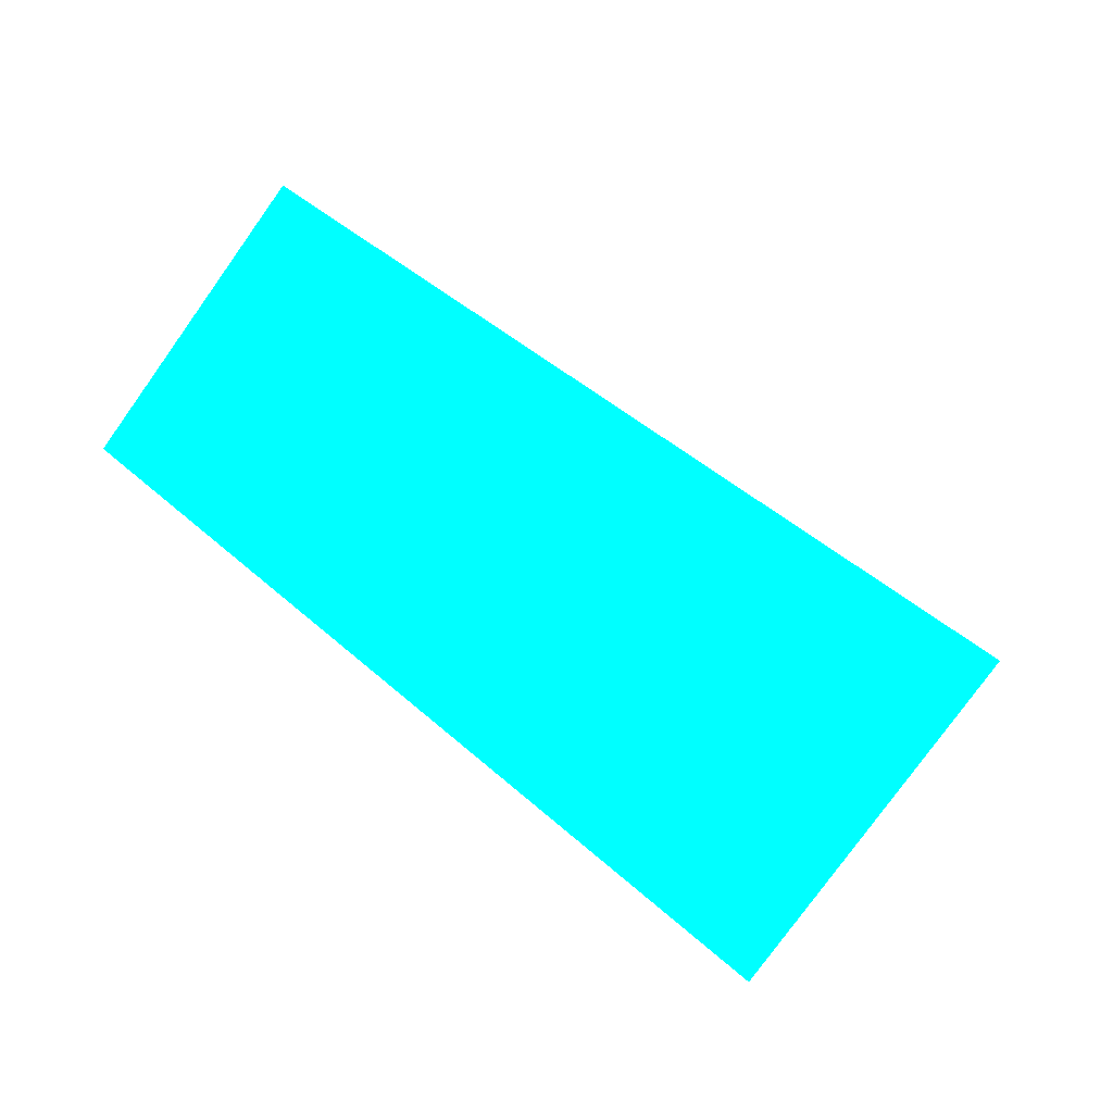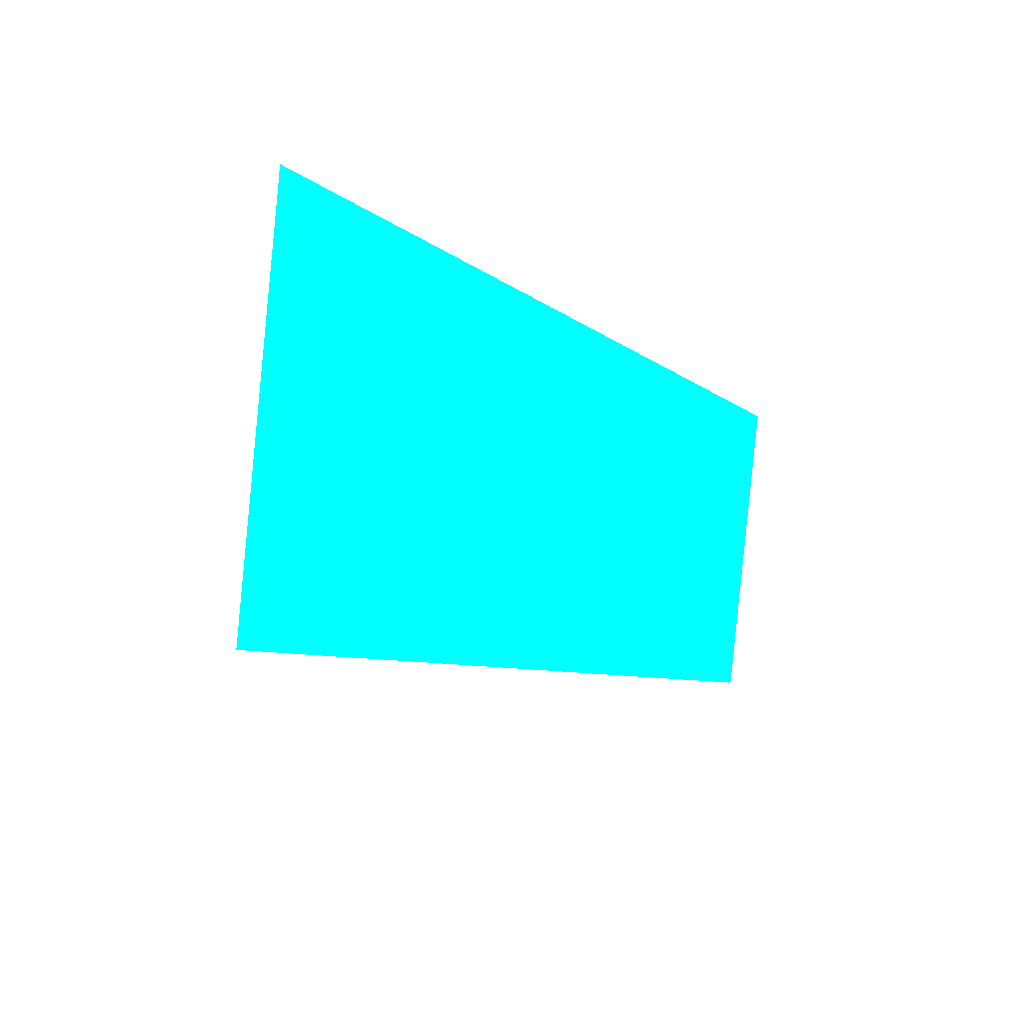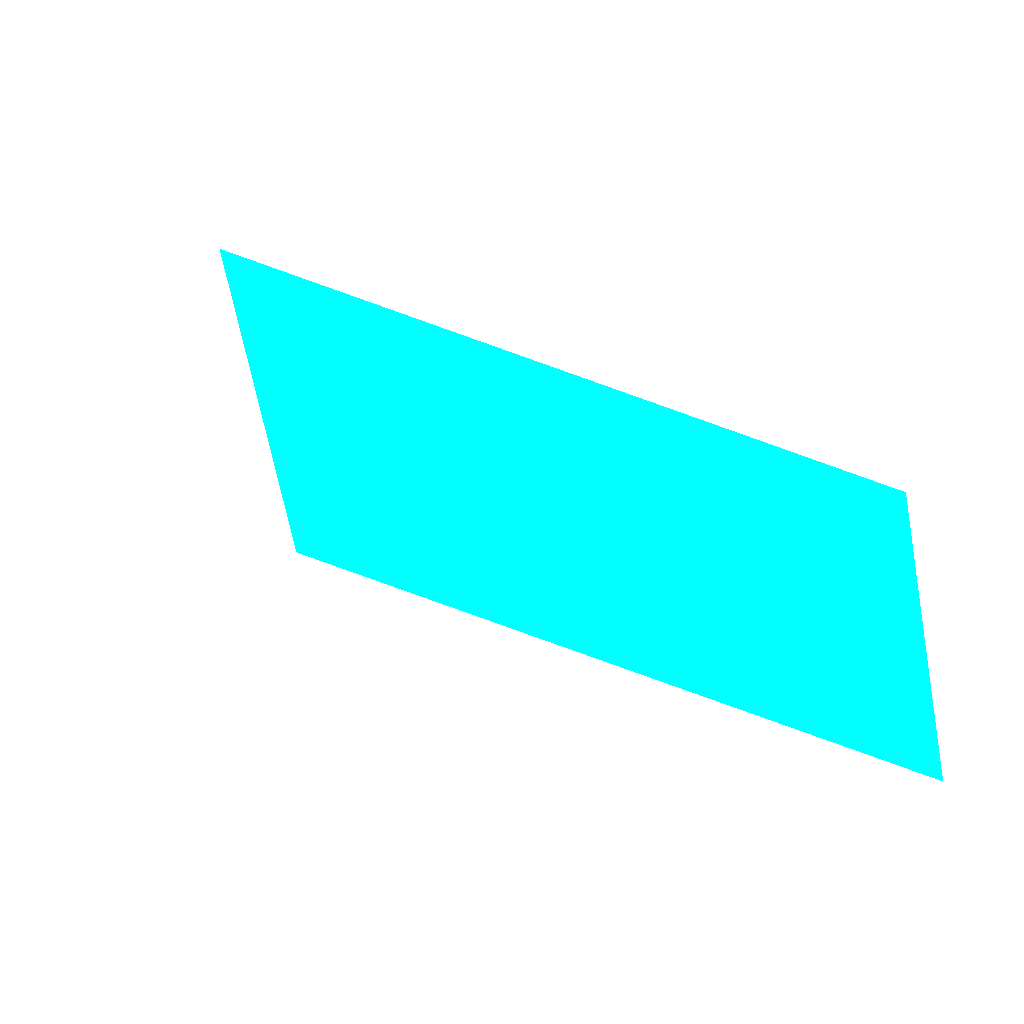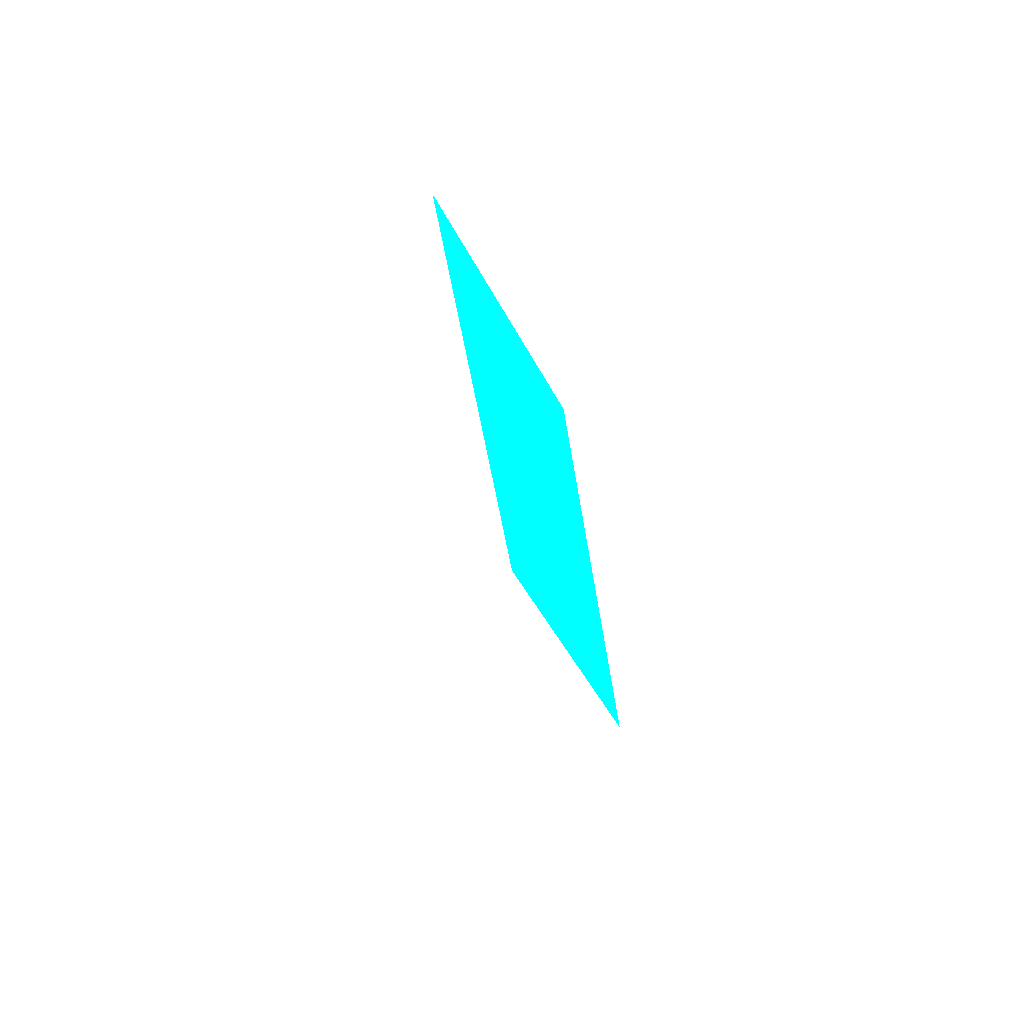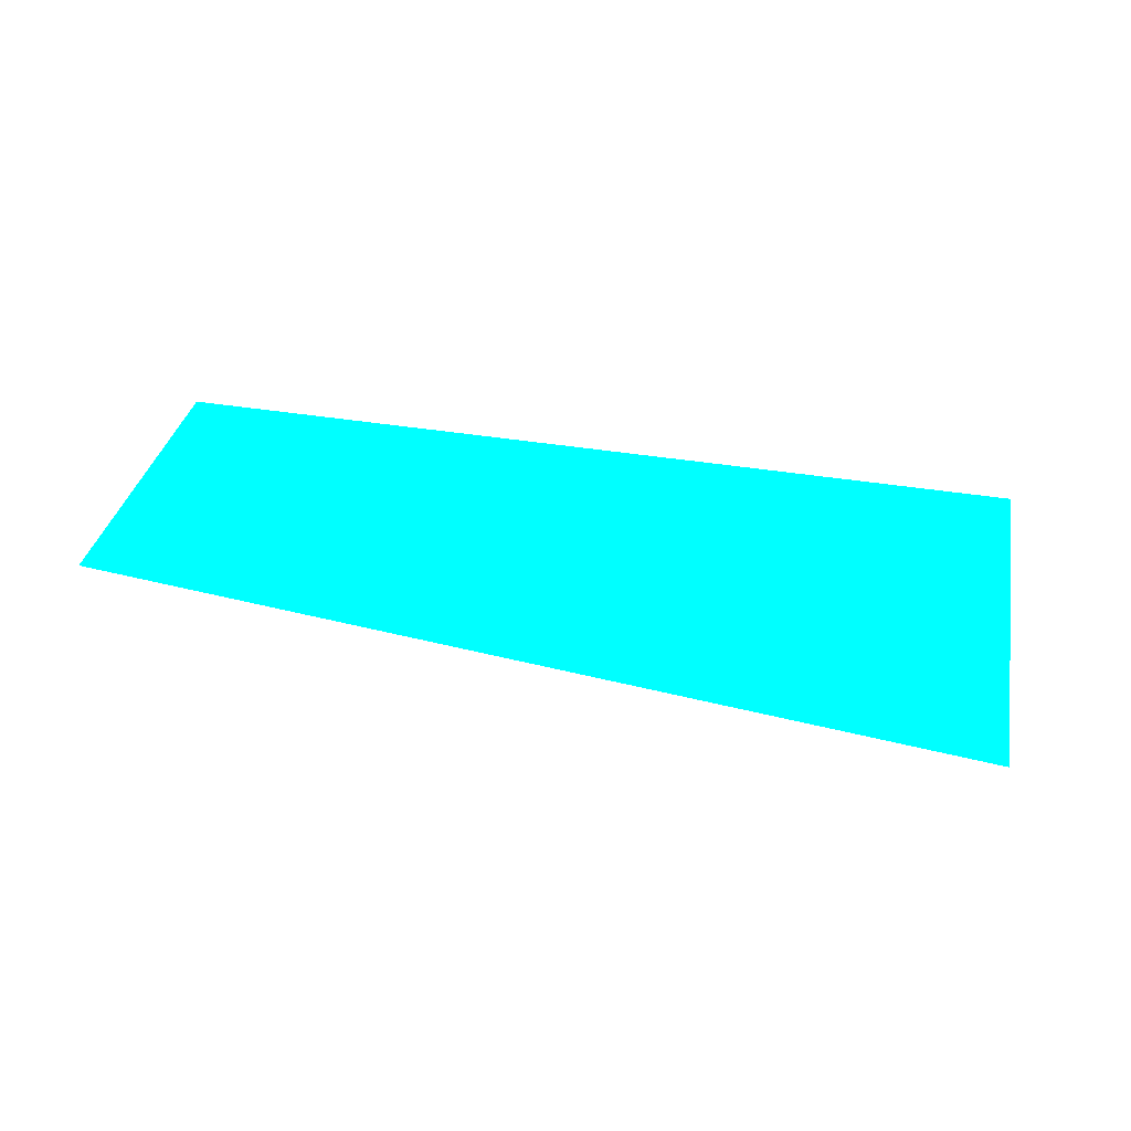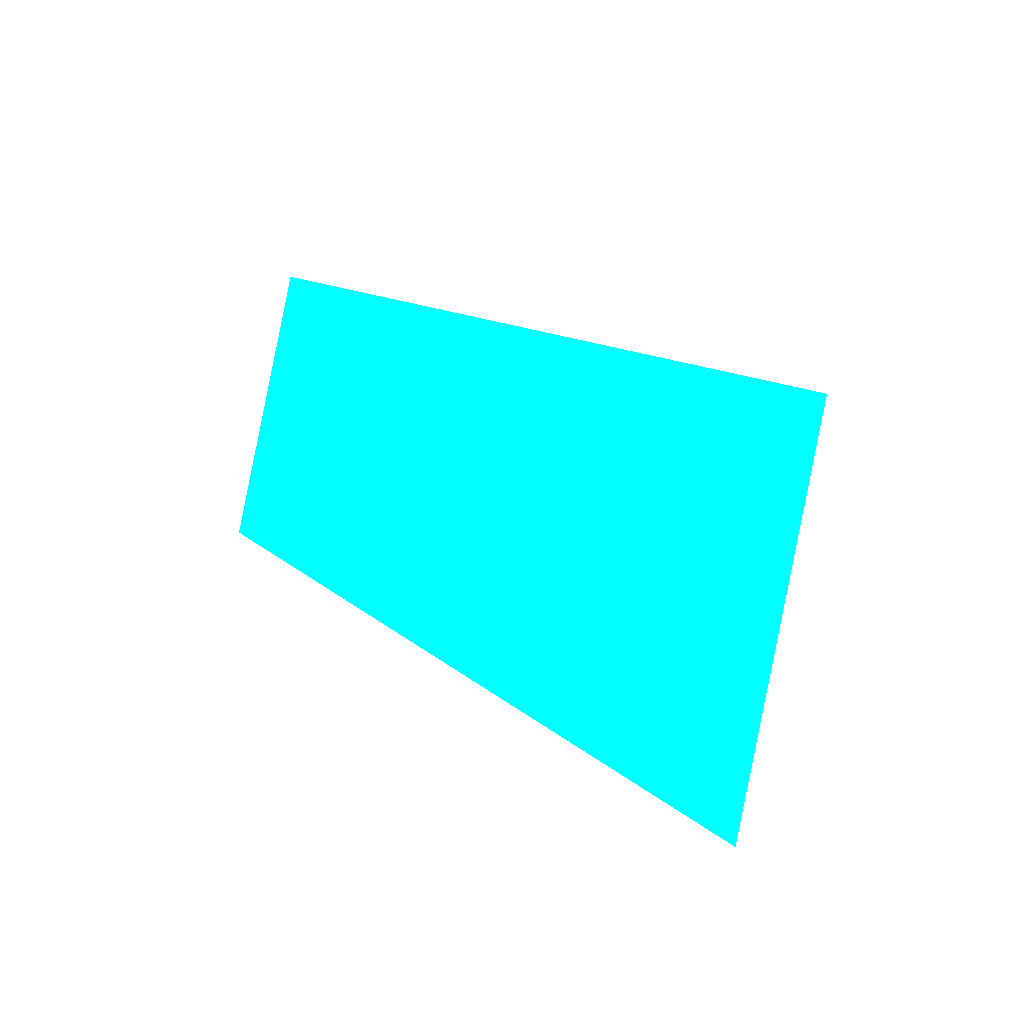
<metadata>
{"format":"obj","ext":"obj","renderer":"f3d","projection":"perspective","resolution":1024,"background":"white","views":[{"elev":-61.7,"azim":138.4,"up":"+Y"},{"elev":-14.8,"azim":-51.5,"up":"+Z"},{"elev":26.5,"azim":48.0,"up":"+Z"},{"elev":-8.5,"azim":103.6,"up":"+Z"},{"elev":40.8,"azim":-173.2,"up":"+Y"},{"elev":15.4,"azim":-123.5,"up":"+Z"}]}
</metadata>
<code>
o geometry_0
v 6.125e+05 5.855e+06 660.7 0 1 1
v 6.125e+05 5.855e+06 660.7 0 1 1
v 6.125e+05 5.855e+06 661.4 0 1 1
v 6.125e+05 5.855e+06 661.4 0 1 1
v 6.125e+05 5.855e+06 664 0 1 1
v 6.125e+05 5.855e+06 664 0 1 1
f 2 3 4
f 3 5 6
f 1 3 2
f 1 2 5
f 4 6 5
f 1 5 3
f 3 6 4
f 2 4 5

</code>
